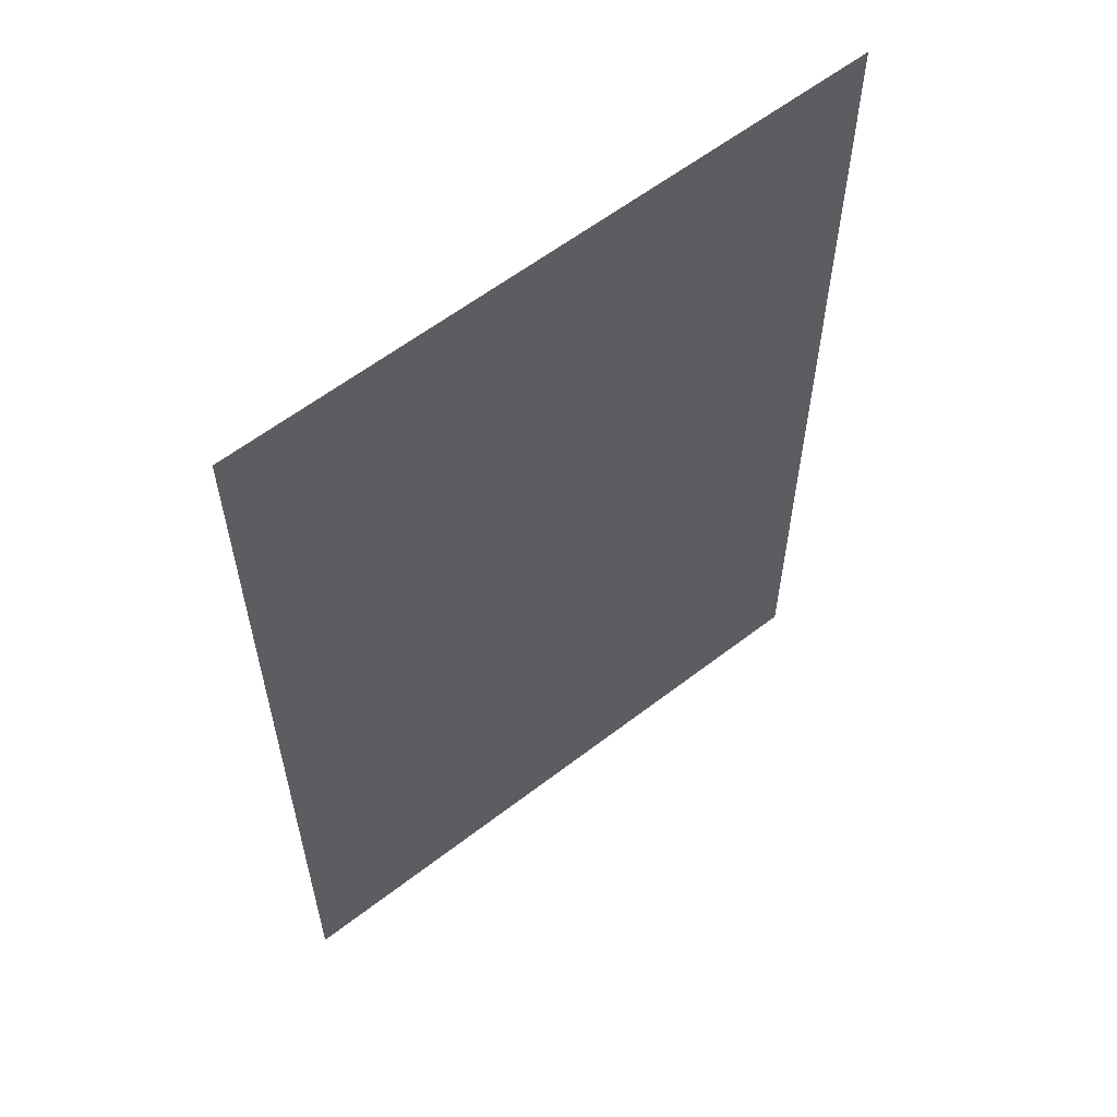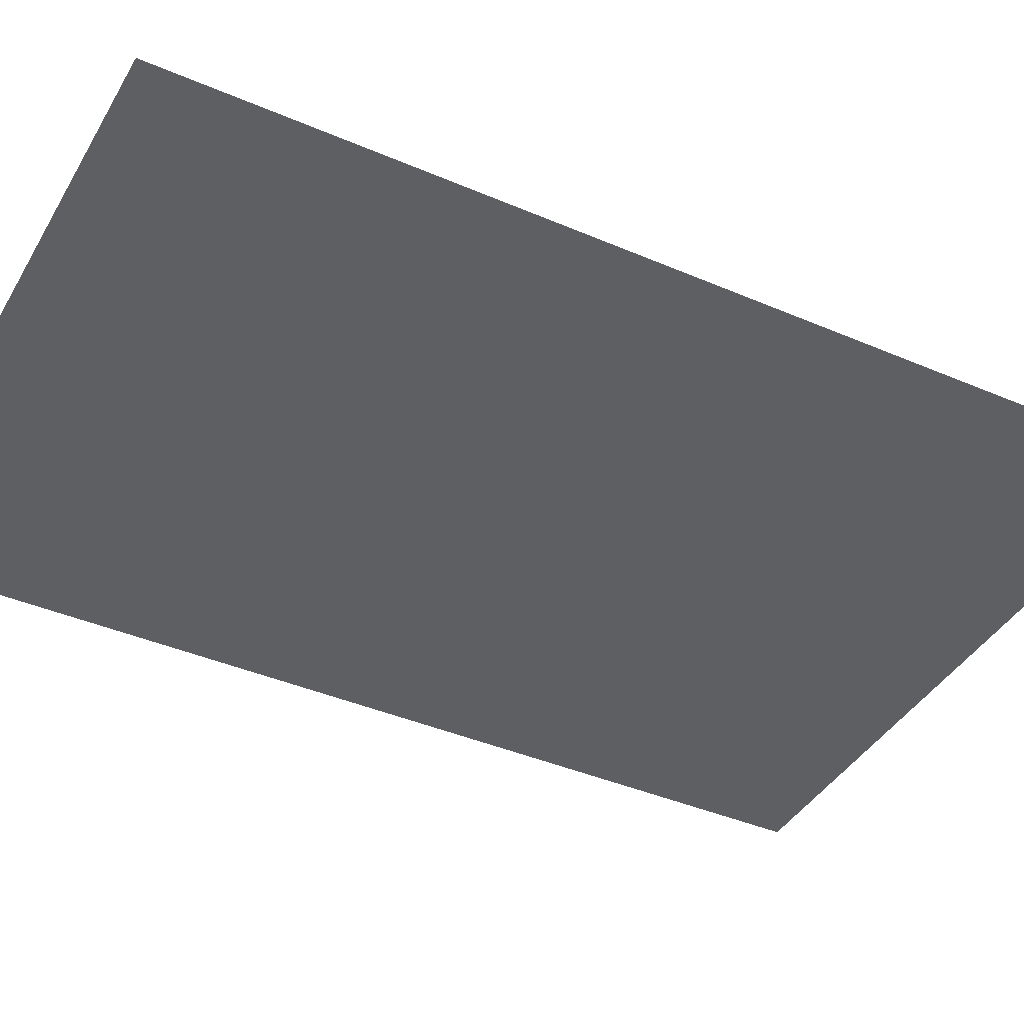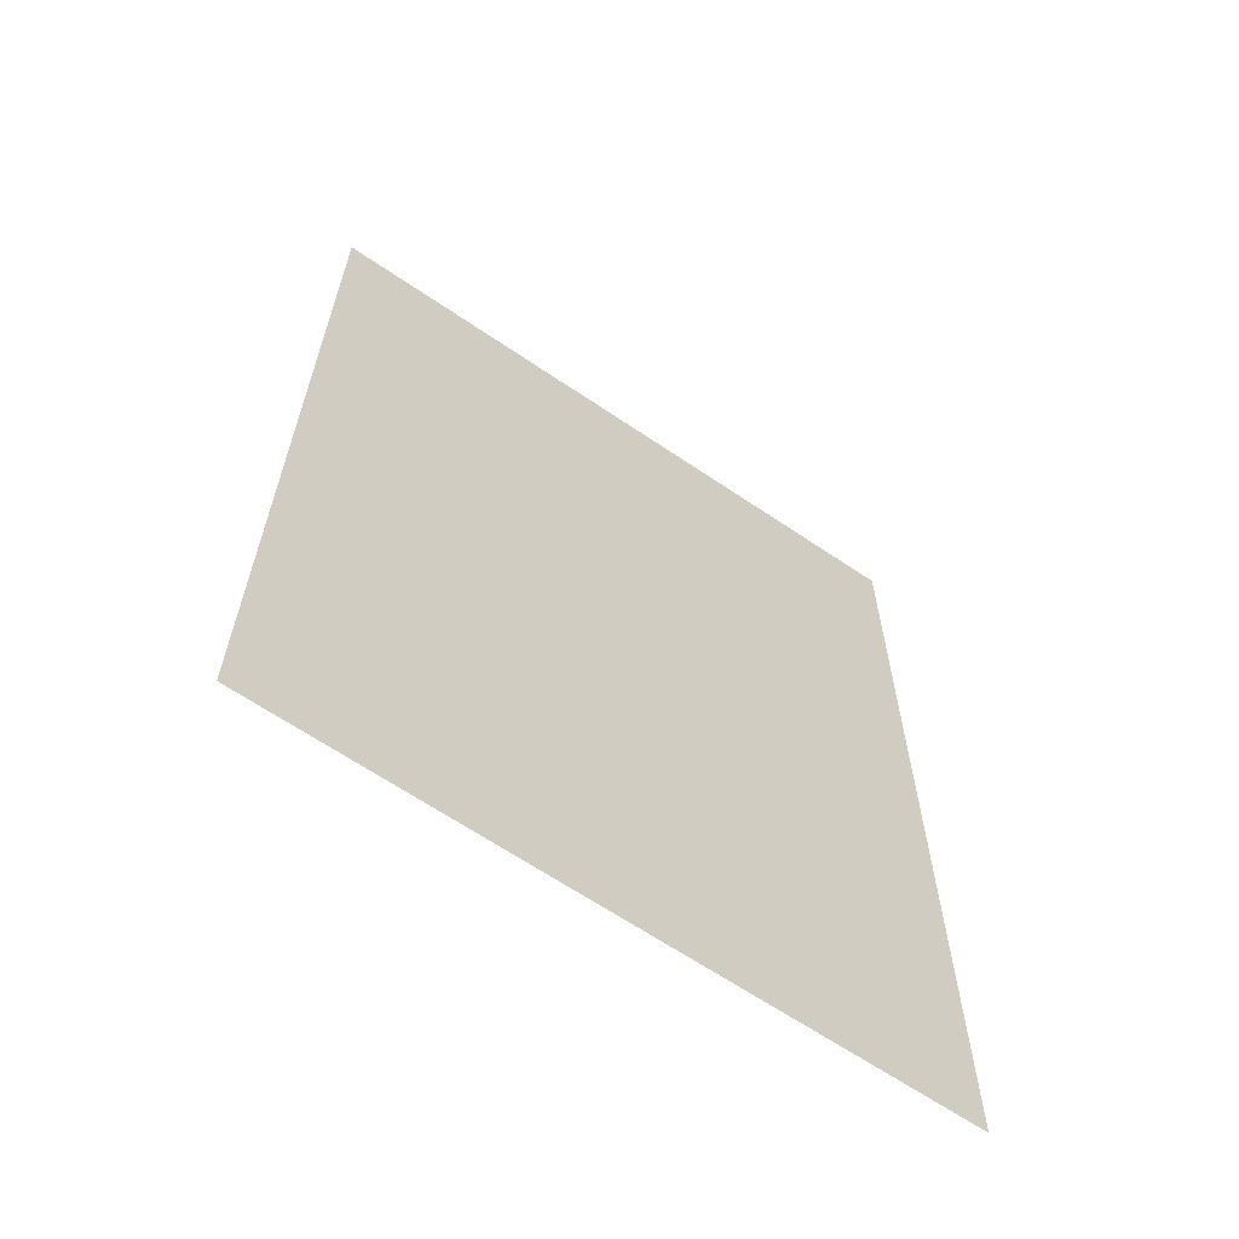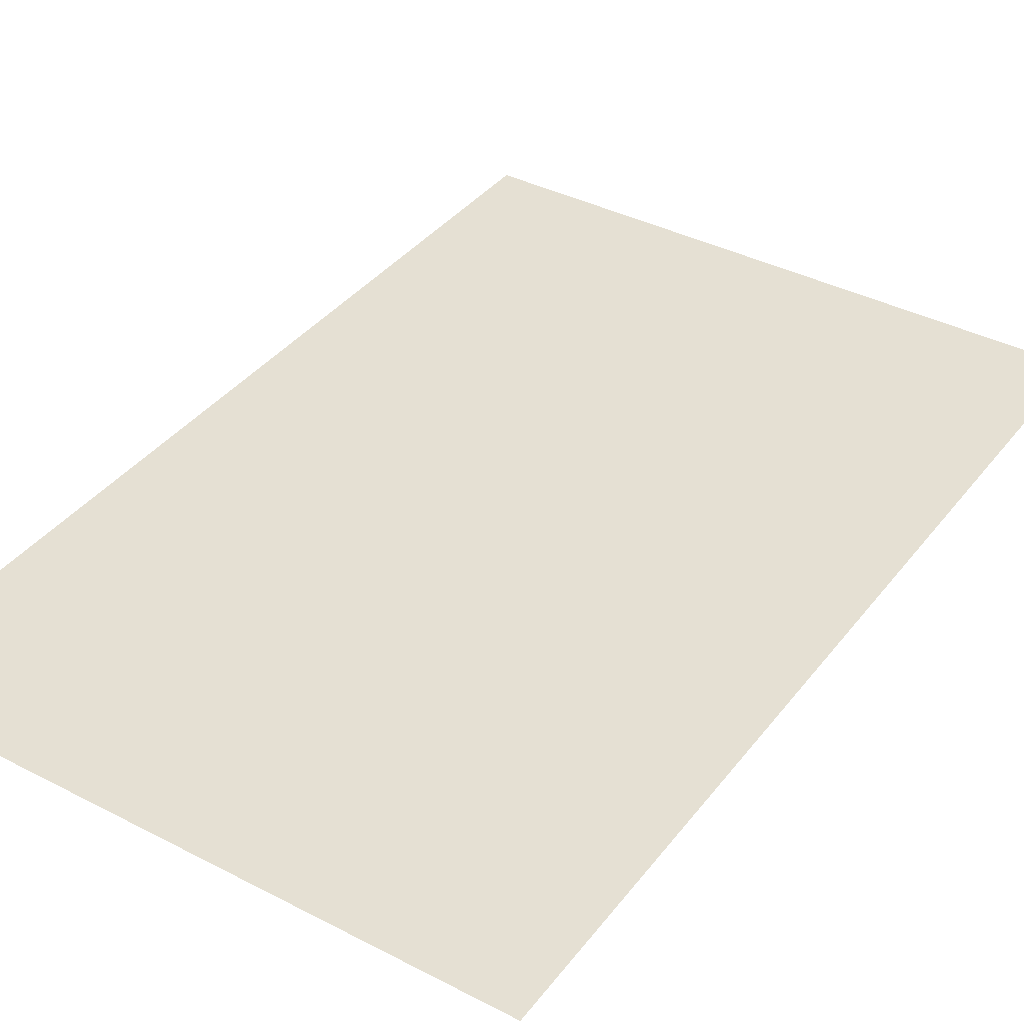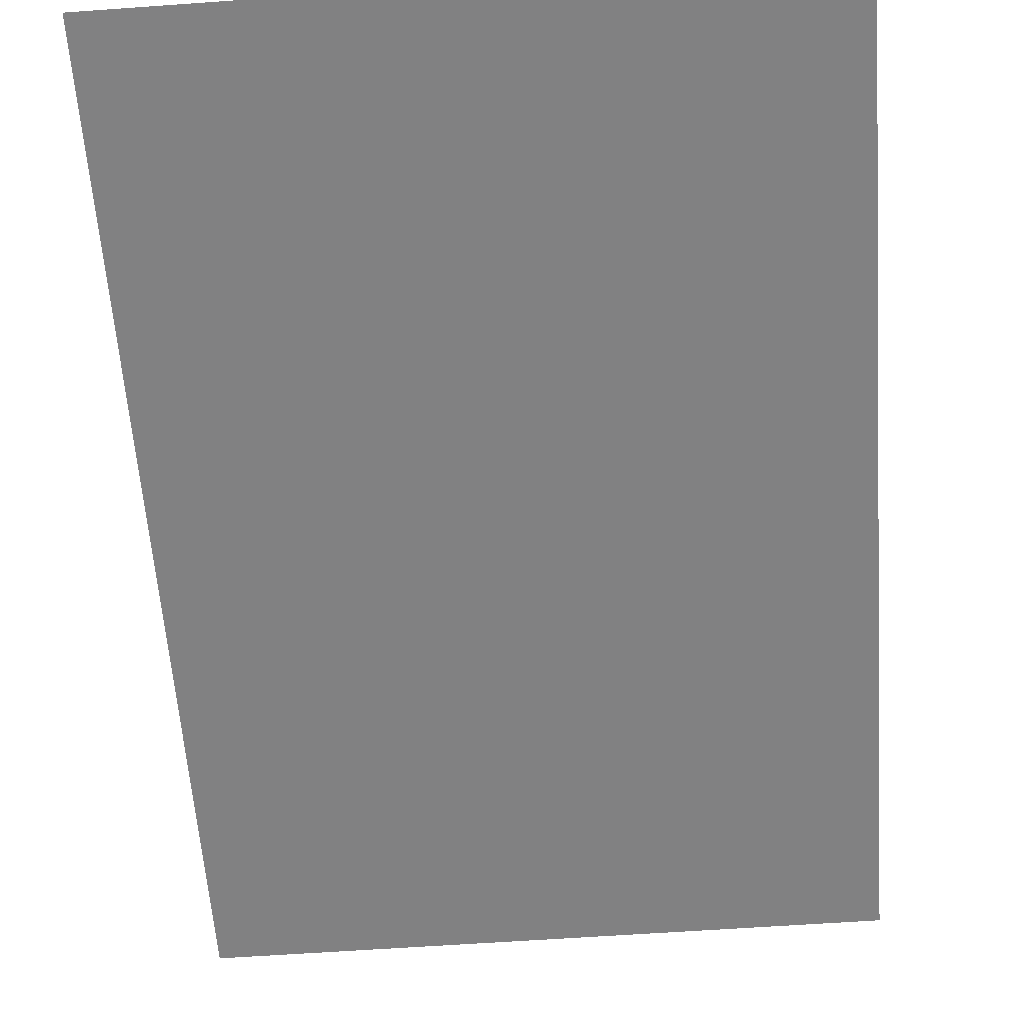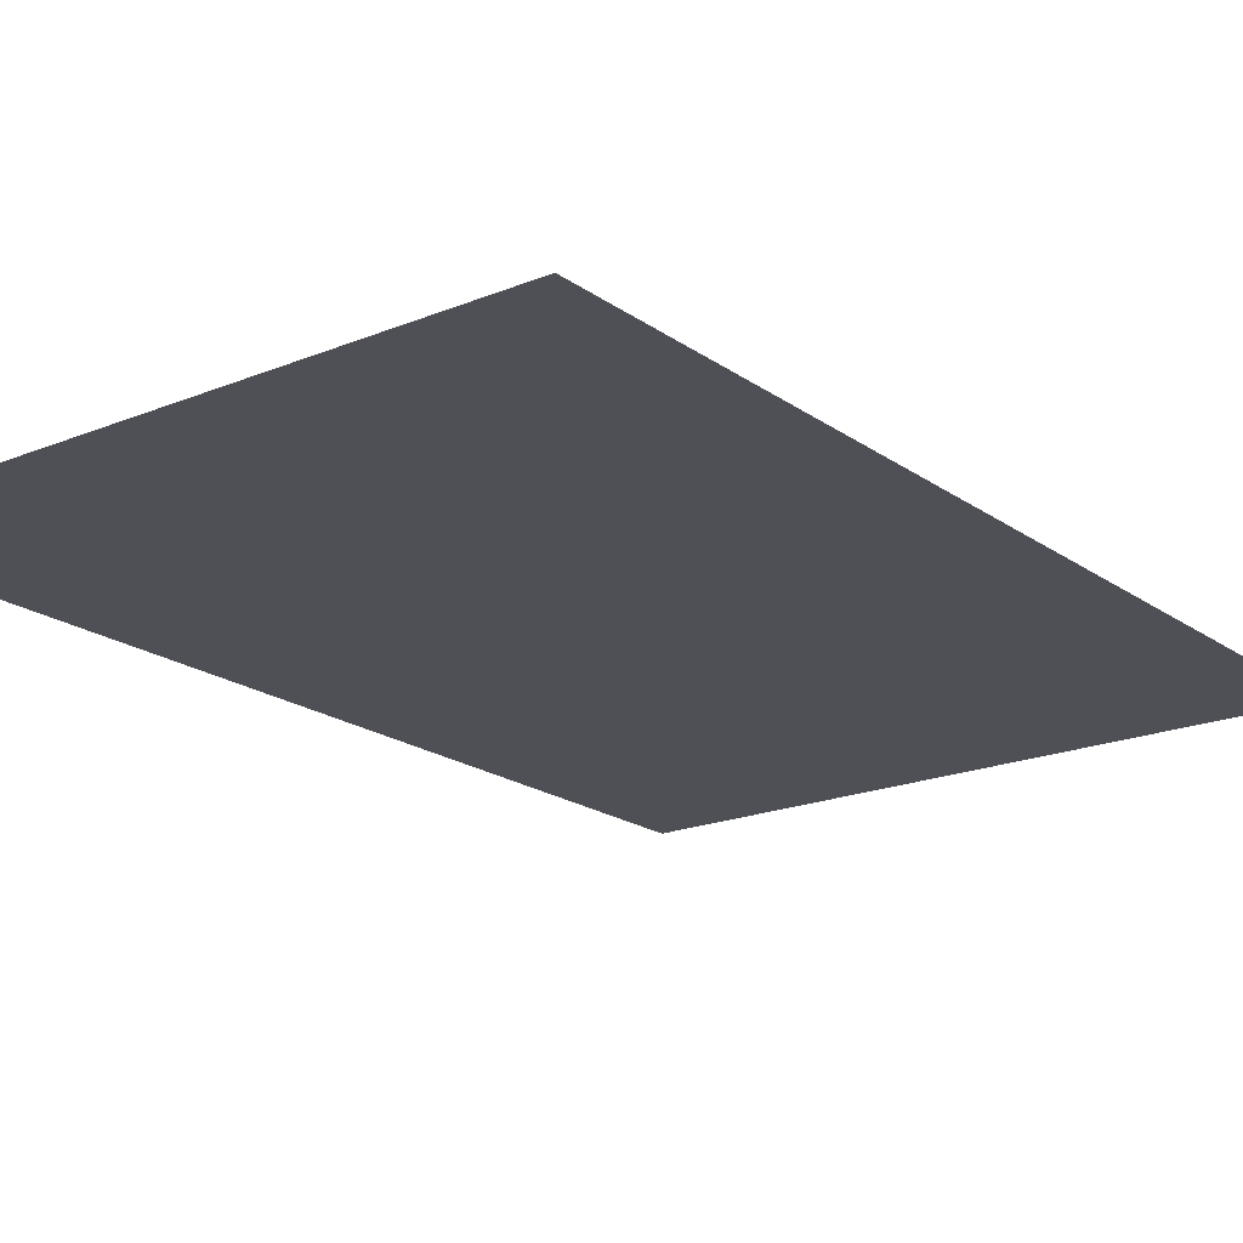
<metadata>
{"format":"obj","ext":"obj","renderer":"f3d","projection":"perspective","resolution":1024,"background":"white","views":[{"elev":59.9,"azim":141.7,"up":"+Y"},{"elev":-40.6,"azim":-117.8,"up":"+Z"},{"elev":-64.7,"azim":145.6,"up":"+Y"},{"elev":38.2,"azim":-146.7,"up":"+Z"},{"elev":-60.5,"azim":4.2,"up":"+Z"},{"elev":-19.4,"azim":37.5,"up":"+Z"}]}
</metadata>
<code>
v  1379 0 -6.019
v  1849 0 -6.019
v  1849 700 -6.019
v  1379 700 -6.019
g panel_wall_
f 1 2 3
f 3 4 1

</code>
